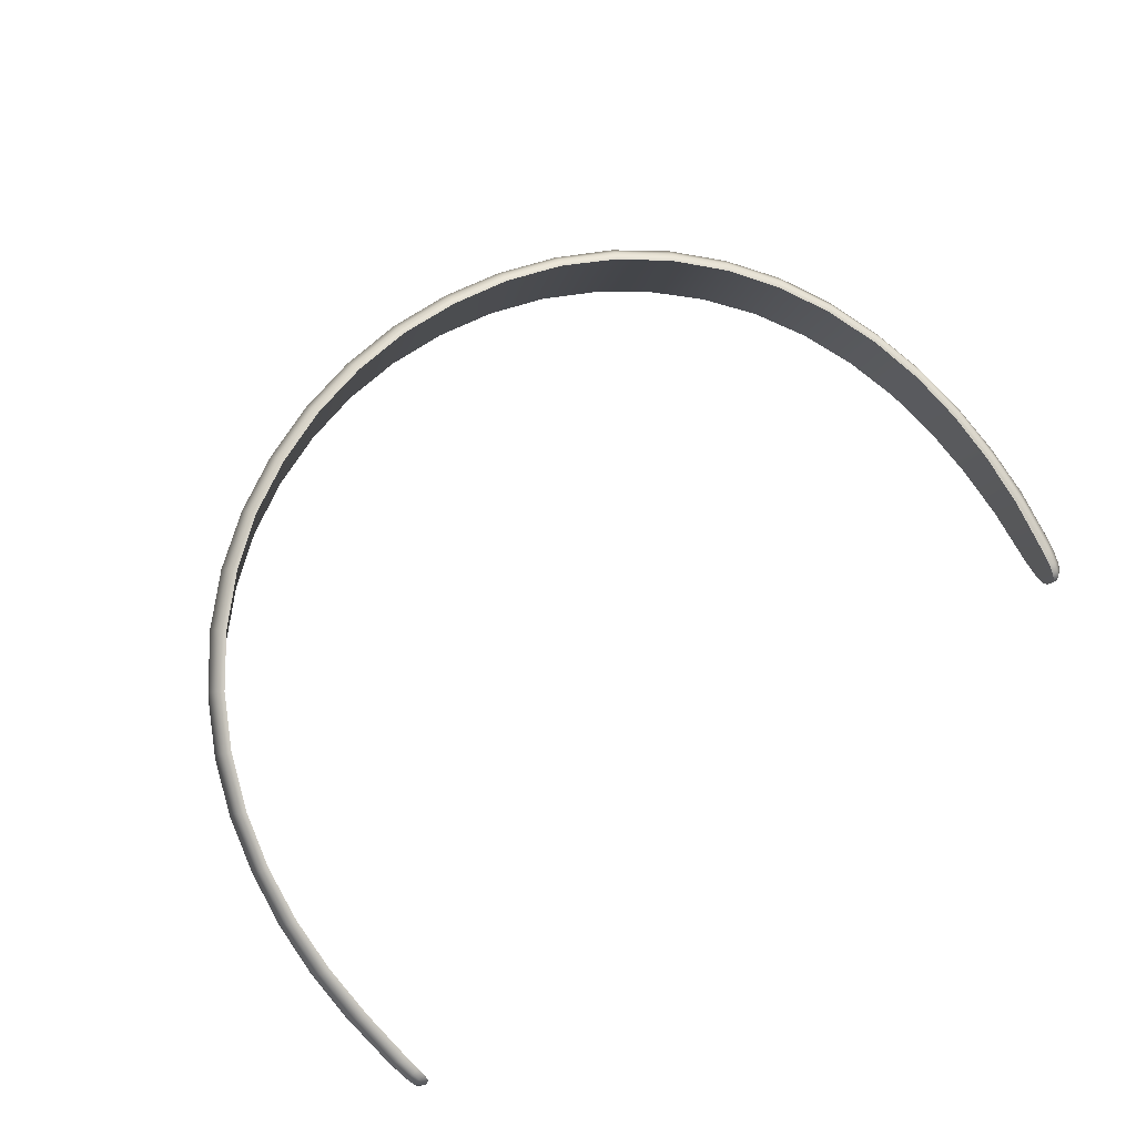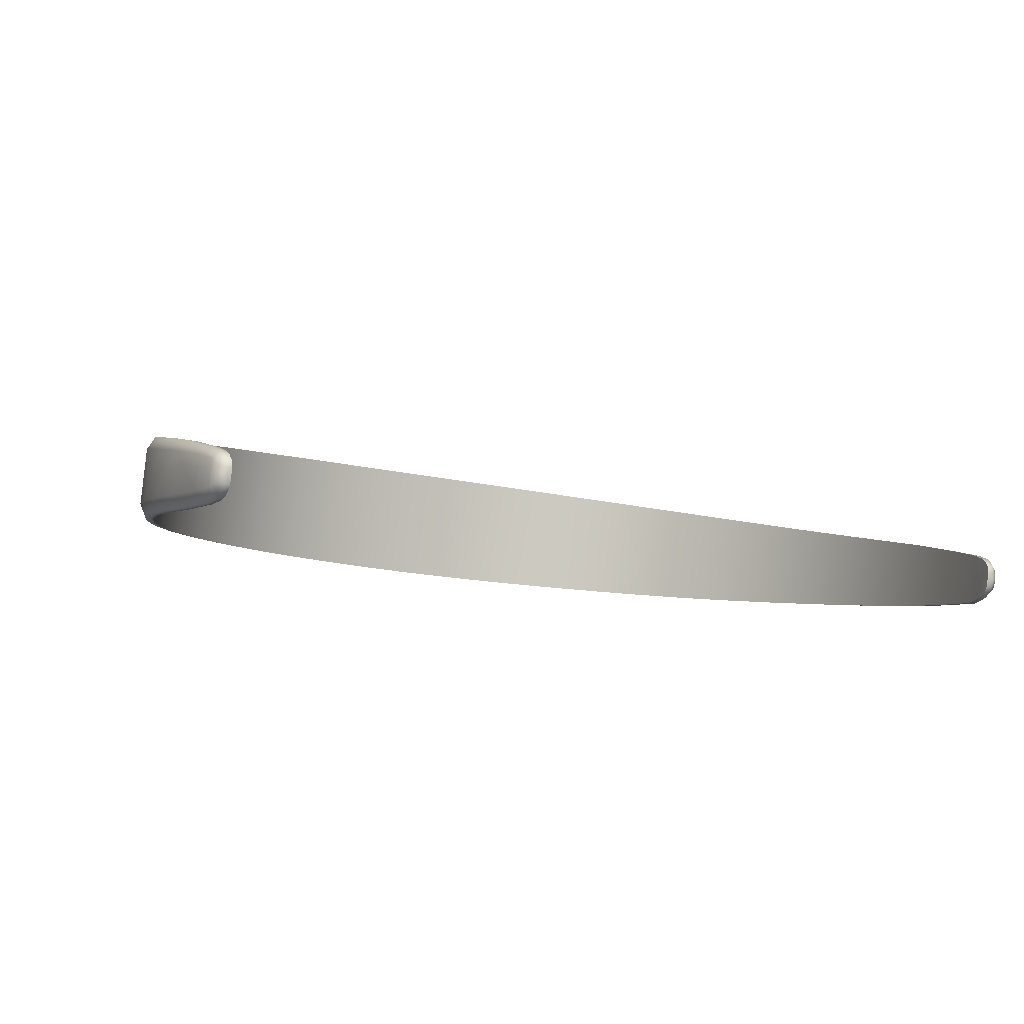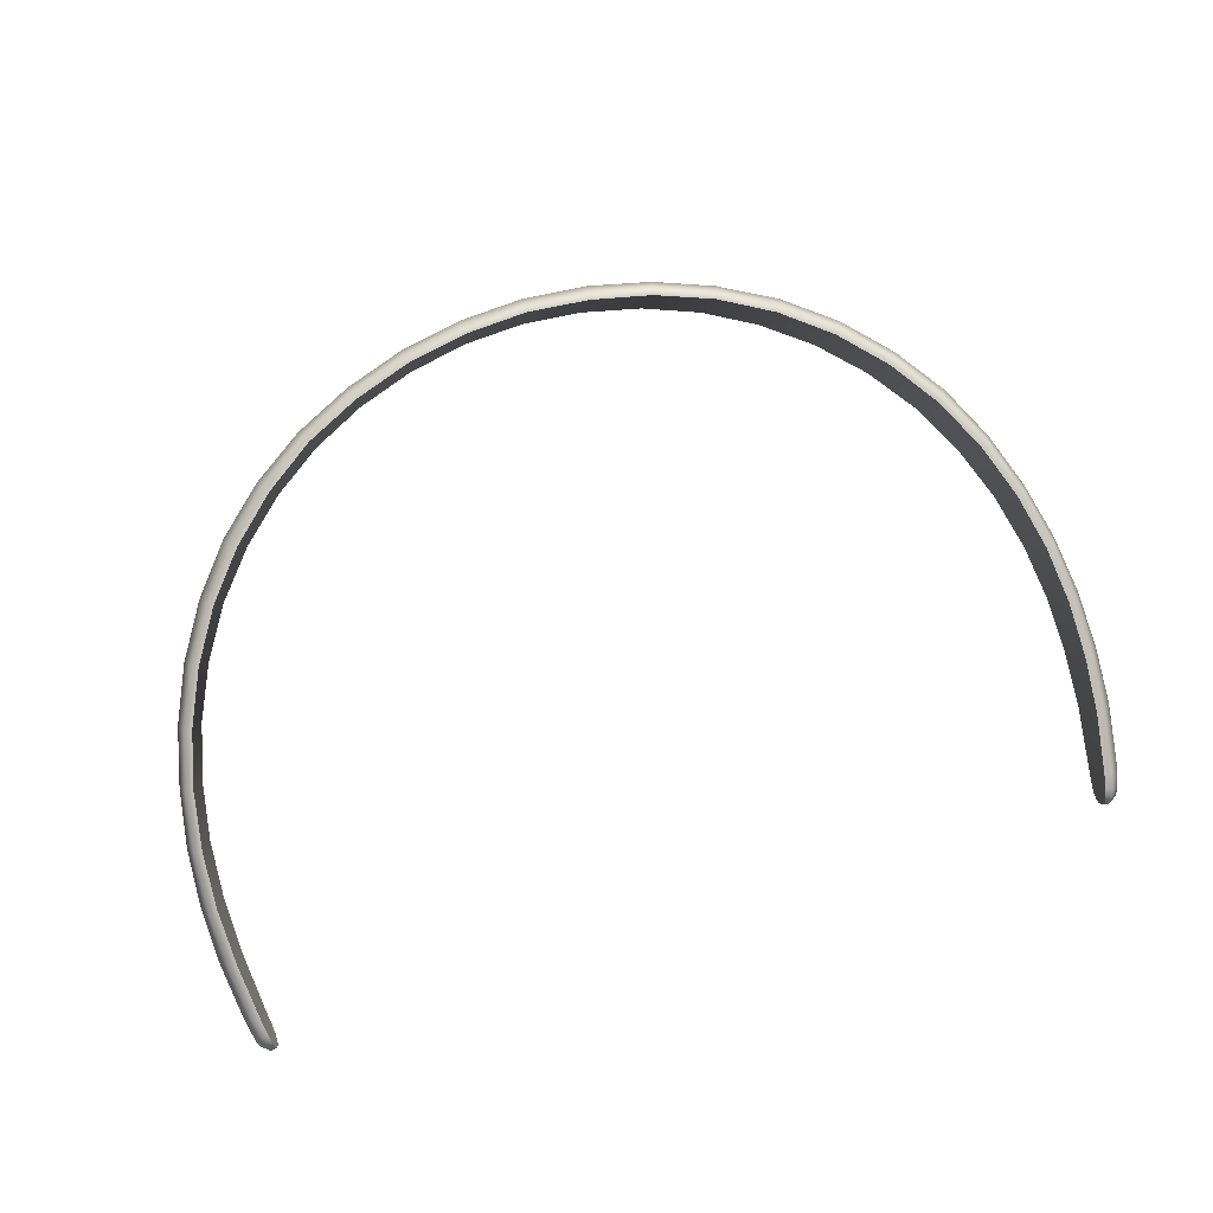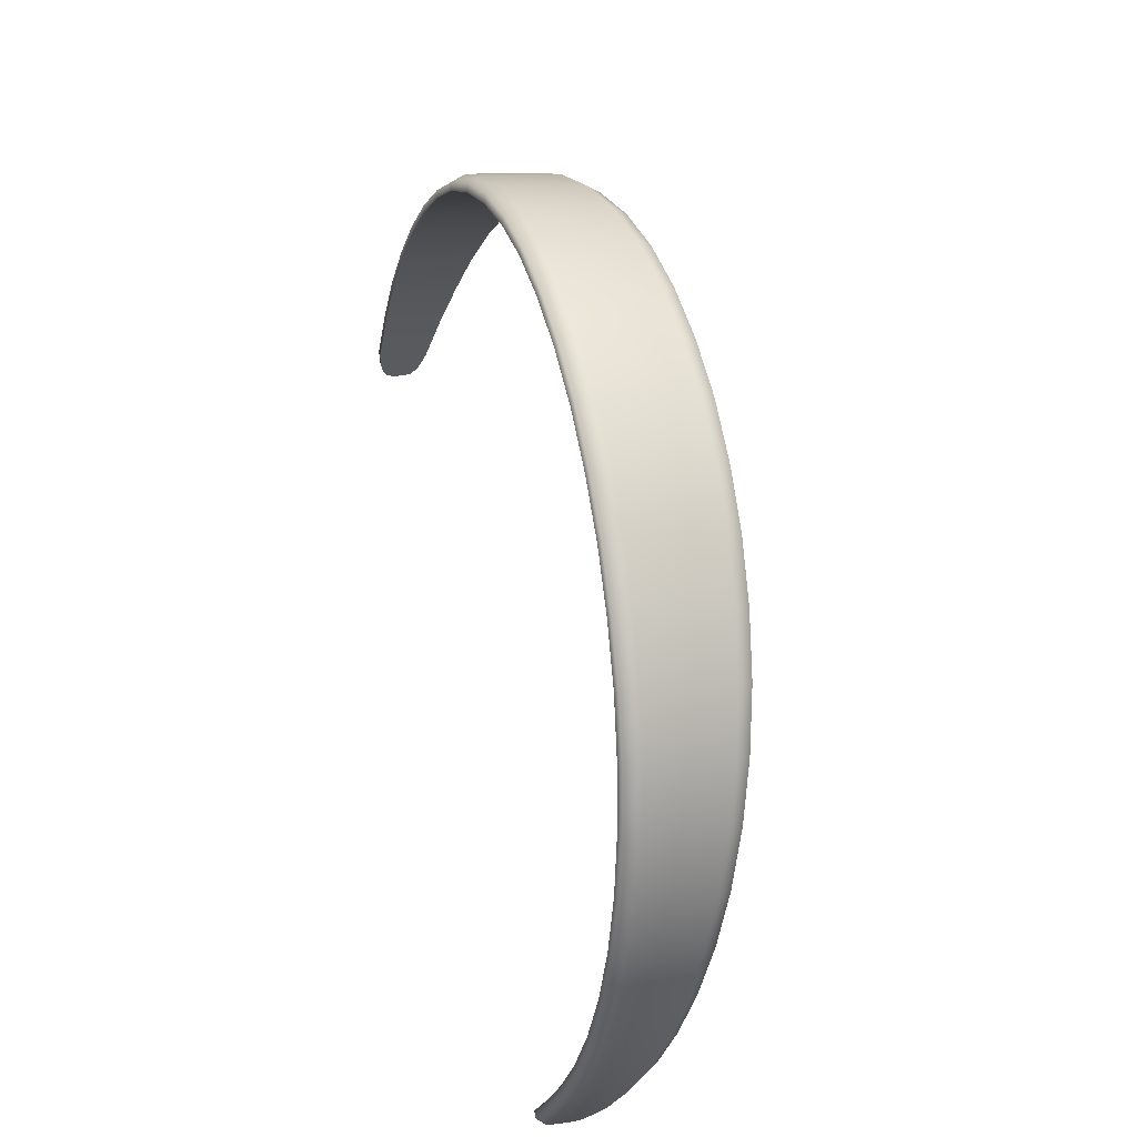
<metadata>
{"format":"obj","ext":"obj","renderer":"f3d","projection":"perspective","resolution":1024,"background":"white","views":[{"elev":68.7,"azim":-38.6,"up":"+Z"},{"elev":-17.1,"azim":-25.1,"up":"+Z"},{"elev":76.6,"azim":-16.3,"up":"+Z"},{"elev":64.0,"azim":-102.0,"up":"+Y"}]}
</metadata>
<code>
g PAHC00043_01_geo
v 0.02104 1.588 0.001734
v 0.0106 1.59 0.002175
v 0.02067 1.587 0.00119
v 0.01041 1.589 0.001616
v 0.03108 1.585 0.0009907
v 0.03052 1.583 0.0004751
v 0.01079 1.59 0.005166
v 0.02133 1.588 0.004651
v 0.02134 1.584 0.01953
v 0.01079 1.586 0.02023
v 0.02104 1.582 0.02204
v 0.0106 1.584 0.02272
v 0.02066 1.581 0.02188
v 0.0104 1.583 0.02254
v 0.03052 1.578 0.02075
v 0.03108 1.579 0.0209
v 0.03152 1.581 0.01839
v 0.03149 1.585 0.003836
v 6.563e-06 1.587 0.02045
v 3.425e-06 1.591 0.005314
v -4.374e-06 1.591 0.002334
v -1.039e-05 1.59 0.001771
v -4.5e-06 1.585 0.02296
v -5.208e-06 1.584 0.02278
v 0.0405 1.574 0.01928
v 0.04116 1.576 0.01683
v 0.04911 1.569 0.01722
v 0.04994 1.57 0.01484
v 0.03977 1.573 0.01914
v 0.04113 1.58 0.002749
v 0.04822 1.568 0.0171
v 0.04991 1.574 0.001354
v 0.04911 1.574 -0.00138
v 0.0405 1.58 -5.464e-05
v 0.03967 1.579 -0.000536
v 0.04808 1.573 -0.001826
v 0.05673 1.562 0.01476
v 0.05768 1.563 0.01245
v 0.0556 1.566 -0.003358
v 0.05673 1.567 -0.002956
v 0.05765 1.567 -0.0003209
v 0.0643 1.555 0.009747
v 0.06321 1.554 0.01198
v 0.06944 1.547 0.006794
v 0.0684 1.545 0.008948
v 0.06718 1.545 0.008912
v 0.06208 1.553 0.01192
v 0.06426 1.559 -0.002223
v 0.0694 1.55 -0.004322
v 0.06321 1.559 -0.00475
v 0.0684 1.55 -0.006728
v 0.06716 1.549 -0.007021
v 0.06203 1.558 -0.005098
v 0.07233 1.536 0.005763
v 0.07103 1.536 0.005757
v 0.07502 1.527 0.002537
v 0.07605 1.528 0.000581
v 0.07769 1.518 -0.002589
v 0.07652 1.517 -0.0007531
v 0.07367 1.526 0.002558
v 0.07513 1.517 -0.0007084
v 0.07602 1.531 -0.008867
v 0.07765 1.521 -0.01125
v 0.07502 1.531 -0.01107
v 0.07652 1.521 -0.01337
v 0.07368 1.53 -0.01126
v 0.07513 1.521 -0.01349
v 0.07331 1.537 0.003696
v 0.07103 1.54 -0.009089
v 0.07233 1.54 -0.008851
v 0.07327 1.54 -0.00656
v 0.07823 1.511 -0.01354
v 0.07828 1.509 -0.005646
v 0.0781 1.5 -0.008845
v 0.07694 1.508 -0.003974
v 0.07652 1.498 -0.007411
v 0.07553 1.508 -0.003919
v 0.07515 1.498 -0.007357
v 0.07804 1.502 -0.01571
v 0.07694 1.511 -0.01561
v 0.07652 1.501 -0.01769
v 0.07554 1.511 -0.01567
v 0.07515 1.501 -0.01775
v 0.07518 1.489 -0.01105
v 0.07395 1.489 -0.011
v 0.07689 1.49 -0.01215
v 0.07688 1.492 -0.01771
v 0.07517 1.491 -0.01983
v 0.07394 1.491 -0.0198
v 0.07644 1.489 -0.01806
v 0.07462 1.488 -0.01992
v 0.07644 1.488 -0.01318
v 0.07475 1.486 -0.01237
v 0.07361 1.486 -0.01233
v 0.07449 1.485 -0.01328
v 0.0734 1.485 -0.01324
v 0.07428 1.484 -0.01451
v 0.07562 1.485 -0.01493
v 0.07323 1.484 -0.01447
v 0.07419 1.484 -0.0158
v 0.07314 1.484 -0.01575
v 0.07417 1.484 -0.01707
v 0.07312 1.484 -0.01701
v 0.0753 1.485 -0.0168
v 0.07556 1.486 -0.01814
v 0.07417 1.485 -0.01821
v 0.07312 1.485 -0.01821
v 0.07421 1.485 -0.01913
v 0.07316 1.485 -0.0192
v 0.07438 1.487 -0.01973
v 0.07589 1.487 -0.01838
v 0.07329 1.487 -0.01973
v 0.07348 1.488 -0.01985
v 0.07596 1.486 -0.01406
v 0.02067 1.587 0.00119
v 0.01041 1.589 0.001616
v 0.02066 1.581 0.02188
v 0.0104 1.583 0.02254
v 0.03052 1.578 0.02075
v 0.03052 1.583 0.0004751
v -5.208e-06 1.584 0.02278
v -1.039e-05 1.59 0.001771
v 0.03977 1.573 0.01914
v 0.03967 1.579 -0.000536
v 0.04822 1.568 0.0171
v 0.04808 1.573 -0.001826
v 0.05571 1.561 0.01467
v 0.0556 1.566 -0.003358
v 0.06208 1.553 0.01192
v 0.06203 1.558 -0.005098
v 0.06718 1.545 0.008912
v 0.06716 1.549 -0.007021
v 0.07103 1.54 -0.009089
v 0.07103 1.536 0.005757
v 0.07367 1.526 0.002558
v 0.07368 1.53 -0.01126
v 0.07513 1.517 -0.0007084
v 0.07513 1.521 -0.01349
v 0.07554 1.511 -0.01567
v 0.07553 1.508 -0.003919
v 0.07515 1.498 -0.007357
v 0.07515 1.501 -0.01775
v 0.07395 1.489 -0.011
v 0.07394 1.491 -0.0198
v 0.07348 1.488 -0.01985
v 0.07361 1.486 -0.01233
v 0.0734 1.485 -0.01324
v 0.07329 1.487 -0.01973
v 0.07323 1.484 -0.01447
v 0.07316 1.485 -0.0192
v 0.05571 1.561 0.01467
v -0.01042 1.589 0.001618
v -0.01062 1.59 0.002175
v -0.02064 1.587 0.001193
v -0.02103 1.588 0.001735
v -0.03049 1.583 0.0004623
v -0.03109 1.585 0.0009788
v -0.01078 1.59 0.00515
v -0.02136 1.588 0.004664
v -0.01078 1.586 0.02022
v -0.02137 1.584 0.01954
v -0.02103 1.582 0.02204
v -0.01062 1.584 0.02272
v -0.02065 1.581 0.02188
v -0.01042 1.583 0.02254
v -0.03052 1.578 0.02073
v -0.03109 1.579 0.02088
v -0.03155 1.581 0.01839
v -0.03152 1.585 0.003848
v -0.04052 1.574 0.01929
v -0.04112 1.576 0.01681
v -0.04911 1.569 0.01722
v -0.04993 1.57 0.01484
v -0.03979 1.573 0.01915
v -0.04109 1.58 0.002724
v -0.04052 1.58 -4.84e-05
v -0.03973 1.579 -0.0005339
v -0.04822 1.568 0.0171
v -0.04911 1.574 -0.001376
v -0.04814 1.573 -0.001826
v -0.0499 1.574 0.001358
v -0.05671 1.562 0.01477
v -0.05769 1.563 0.01247
v -0.05569 1.561 0.01467
v -0.05671 1.567 -0.002951
v -0.05557 1.566 -0.003357
v -0.05765 1.567 -0.0002993
v -0.0642 1.555 0.009757
v -0.06318 1.554 0.01199
v -0.06944 1.547 0.006814
v -0.06838 1.545 0.008965
v -0.06715 1.545 0.008929
v -0.06205 1.553 0.01192
v -0.06416 1.559 -0.002218
v -0.0694 1.55 -0.004314
v -0.06318 1.559 -0.004743
v -0.06838 1.55 -0.006721
v -0.06713 1.549 -0.00701
v -0.06197 1.558 -0.005091
v -0.07232 1.536 0.00578
v -0.07103 1.536 0.005773
v -0.07502 1.527 0.002531
v -0.07602 1.528 0.0005635
v -0.07768 1.518 -0.002562
v -0.07653 1.517 -0.0007107
v -0.07367 1.526 0.00255
v -0.07513 1.517 -0.00067
v -0.07598 1.531 -0.008892
v -0.07764 1.521 -0.01124
v -0.07503 1.53 -0.0111
v -0.07655 1.521 -0.01343
v -0.07368 1.53 -0.01129
v -0.07515 1.521 -0.01356
v -0.07337 1.537 0.00372
v -0.07104 1.54 -0.00909
v -0.07232 1.54 -0.008853
v -0.07333 1.54 -0.006555
v -0.07825 1.511 -0.01354
v -0.0783 1.509 -0.005652
v -0.07796 1.5 -0.008798
v -0.07693 1.507 -0.003942
v -0.0764 1.498 -0.007296
v -0.07552 1.507 -0.00389
v -0.07503 1.498 -0.007243
v -0.07792 1.502 -0.01572
v -0.07698 1.511 -0.01578
v -0.07646 1.501 -0.01803
v -0.07556 1.511 -0.01585
v -0.07509 1.501 -0.01803
v -0.07518 1.489 -0.01105
v -0.07395 1.489 -0.011
v -0.07683 1.49 -0.01215
v -0.07681 1.492 -0.0177
v -0.07517 1.491 -0.01983
v -0.07394 1.491 -0.01977
v -0.07636 1.489 -0.01821
v -0.07462 1.488 -0.01999
v -0.07636 1.488 -0.01317
v -0.07475 1.486 -0.01237
v -0.07361 1.486 -0.01233
v -0.07449 1.485 -0.01328
v -0.0734 1.485 -0.01324
v -0.07348 1.488 -0.01992
v -0.07329 1.487 -0.01973
v -0.07438 1.487 -0.01973
v -0.07316 1.485 -0.0192
v -0.07421 1.485 -0.01913
v -0.07428 1.484 -0.01451
v -0.07562 1.485 -0.01493
v -0.07323 1.484 -0.01447
v -0.07312 1.485 -0.01821
v -0.07417 1.485 -0.01821
v -0.07312 1.484 -0.01701
v -0.07417 1.484 -0.01707
v -0.07314 1.484 -0.01575
v -0.07419 1.484 -0.0158
v -0.07532 1.485 -0.0168
v -0.07556 1.486 -0.01814
v -0.07589 1.487 -0.01838
v -0.07596 1.486 -0.01406
v -0.01042 1.589 0.001618
v -0.02064 1.587 0.001193
v -0.01042 1.583 0.02254
v -0.02065 1.581 0.02188
v -0.03052 1.578 0.02073
v -0.03049 1.583 0.0004623
v -0.03979 1.573 0.01915
v -0.03973 1.579 -0.0005339
v -0.04822 1.568 0.0171
v -0.04814 1.573 -0.001826
v -0.05569 1.561 0.01467
v -0.05557 1.566 -0.003357
v -0.06197 1.558 -0.005091
v -0.06205 1.553 0.01192
v -0.06713 1.549 -0.00701
v -0.06715 1.545 0.008929
v -0.07104 1.54 -0.00909
v -0.07103 1.536 0.005773
v -0.07367 1.526 0.00255
v -0.07368 1.53 -0.01129
v -0.07513 1.517 -0.00067
v -0.07515 1.521 -0.01356
v -0.07552 1.507 -0.00389
v -0.07556 1.511 -0.01585
v -0.07503 1.498 -0.007243
v -0.07509 1.501 -0.01803
v -0.07395 1.489 -0.011
v -0.07394 1.491 -0.01977
v -0.07348 1.488 -0.01992
v -0.07361 1.486 -0.01233
v -0.07329 1.487 -0.01973
v -0.0734 1.485 -0.01324
v -0.07323 1.484 -0.01447
v -0.07316 1.485 -0.0192
v -0.07312 1.484 -0.01701
v -0.07312 1.485 -0.01821
v -0.07314 1.484 -0.01575
v 0.07323 1.484 -0.01447
v 0.07312 1.484 -0.01701
v 0.07316 1.485 -0.0192
v 0.07312 1.485 -0.01821
v 0.07323 1.484 -0.01447
v 0.07314 1.484 -0.01575
v 0.07312 1.484 -0.01701
g PAHC00043_01_geo_0
f 3 2 1
f 3 4 2
f 3 1 5
f 3 5 6
f 1 2 7
f 1 7 8
f 5 1 8
f 7 9 8
f 7 10 9
f 10 11 9
f 10 12 11
f 13 11 12
f 13 12 14
f 11 13 15
f 11 15 16
f 9 11 16
f 8 9 17
f 9 16 17
f 8 17 18
f 5 8 18
f 7 19 10
f 19 12 10
f 7 20 19
f 2 20 7
f 2 21 20
f 21 2 4
f 21 4 22
f 23 14 12
f 19 23 12
f 23 24 14
f 17 16 25
f 17 25 26
f 26 18 17
f 26 25 27
f 26 27 28
f 16 29 25
f 16 15 29
f 26 30 18
f 30 26 28
f 31 25 29
f 31 27 25
f 30 28 32
f 33 30 32
f 33 34 30
f 34 18 30
f 34 5 18
f 34 6 5
f 34 35 6
f 36 34 33
f 36 35 34
f 37 28 27
f 37 38 28
f 38 32 28
f 39 36 33
f 39 33 40
f 40 33 32
f 40 32 41
f 38 41 32
f 42 38 37
f 41 38 42
f 42 37 43
f 44 42 43
f 44 43 45
f 46 45 43
f 46 43 47
f 47 43 37
f 48 42 44
f 41 42 48
f 48 44 49
f 50 48 49
f 50 41 48
f 50 40 41
f 50 49 51
f 52 50 51
f 52 53 50
f 53 40 50
f 53 39 40
f 54 45 46
f 54 46 55
f 56 54 55
f 57 54 56
f 58 57 56
f 58 56 59
f 59 56 60
f 56 55 60
f 59 60 61
f 58 62 57
f 58 63 62
f 63 64 62
f 63 65 64
f 65 66 64
f 65 67 66
f 57 68 54
f 64 66 69
f 64 69 70
f 70 62 64
f 70 71 62
f 71 57 62
f 71 68 57
f 68 71 49
f 68 49 44
f 68 44 45
f 68 45 54
f 71 51 49
f 71 70 51
f 70 52 51
f 70 69 52
f 72 65 63
f 73 72 63
f 72 73 74
f 74 73 75
f 74 75 76
f 76 75 77
f 76 77 78
f 72 74 79
f 80 72 79
f 80 79 81
f 81 82 80
f 81 83 82
f 84 76 78
f 84 78 85
f 86 76 84
f 86 74 76
f 87 74 86
f 87 79 74
f 87 81 79
f 87 88 81
f 88 83 81
f 88 89 83
f 75 61 77
f 75 59 61
f 73 59 75
f 73 58 59
f 73 63 58
f 80 82 67
f 80 67 65
f 72 80 65
f 90 88 87
f 90 87 86
f 90 91 88
f 91 89 88
f 90 86 92
f 92 86 84
f 92 84 93
f 84 94 93
f 95 93 94
f 95 94 96
f 84 85 94
f 97 95 96
f 95 97 98
f 97 96 99
f 100 97 99
f 97 100 98
f 100 99 101
f 102 100 101
f 102 101 103
f 100 102 104
f 100 104 98
f 105 98 104
f 106 102 103
f 102 106 104
f 106 105 104
f 106 103 107
f 106 108 105
f 107 108 106
f 107 109 108
f 110 108 109
f 105 108 110
f 111 105 110
f 111 98 105
f 110 109 112
f 91 110 112
f 111 110 91
f 91 112 113
f 91 113 89
f 111 91 90
f 114 111 90
f 114 90 92
f 93 114 92
f 93 95 114
f 95 98 114
f 111 114 98
f 117 116 115
f 117 118 116
f 115 119 117
f 115 120 119
f 121 116 118
f 121 122 116
f 123 119 120
f 123 120 124
f 125 123 124
f 125 124 126
f 127 125 126
f 127 126 128
f 129 127 128
f 129 128 130
f 131 129 130
f 131 130 132
f 131 132 133
f 131 133 134
f 135 134 133
f 135 133 136
f 137 135 136
f 137 136 138
f 137 138 139
f 137 139 140
f 141 140 139
f 141 139 142
f 142 143 141
f 142 144 143
f 143 144 145
f 143 145 146
f 147 146 145
f 147 145 148
f 148 149 147
f 148 150 149
f 27 151 37
f 27 31 151
f 47 37 151
f 154 153 152
f 154 155 153
f 155 154 156
f 155 156 157
f 158 153 155
f 158 155 159
f 159 155 157
f 160 158 159
f 160 159 161
f 162 160 161
f 162 163 160
f 163 162 164
f 163 164 165
f 166 164 162
f 166 162 167
f 161 167 162
f 168 161 159
f 161 168 167
f 168 159 169
f 159 157 169
f 158 160 19
f 163 19 160
f 158 19 20
f 153 158 20
f 153 20 21
f 152 153 21
f 152 21 22
f 165 23 163
f 163 23 19
f 165 24 23
f 170 167 168
f 170 168 171
f 169 171 168
f 172 170 171
f 172 171 173
f 167 174 166
f 167 170 174
f 169 175 171
f 175 173 171
f 176 175 169
f 176 169 157
f 177 176 157
f 177 157 156
f 170 178 174
f 170 172 178
f 177 179 176
f 175 176 179
f 177 180 179
f 175 179 181
f 175 181 173
f 173 182 172
f 173 183 182
f 181 183 173
f 172 184 178
f 172 182 184
f 180 185 179
f 185 181 179
f 180 186 185
f 185 187 181
f 181 187 183
f 182 183 188
f 187 188 183
f 182 188 189
f 189 188 190
f 189 190 191
f 189 191 192
f 189 192 193
f 182 193 184
f 182 189 193
f 194 190 188
f 185 194 187
f 187 194 188
f 194 195 190
f 196 195 194
f 185 196 194
f 196 197 195
f 198 197 196
f 198 196 199
f 199 185 186
f 199 196 185
f 192 191 200
f 192 200 201
f 202 201 200
f 200 203 202
f 204 202 203
f 204 205 202
f 206 202 205
f 202 206 201
f 206 205 207
f 208 204 203
f 208 209 204
f 210 209 208
f 210 211 209
f 211 210 212
f 211 212 213
f 200 214 203
f 215 212 210
f 215 210 216
f 216 210 208
f 216 208 217
f 217 203 214
f 217 208 203
f 195 217 214
f 195 214 190
f 214 191 190
f 214 200 191
f 197 217 195
f 197 216 217
f 215 216 197
f 215 197 198
f 211 218 209
f 209 218 219
f 218 220 219
f 221 219 220
f 221 220 222
f 222 223 221
f 222 224 223
f 218 225 220
f 226 225 218
f 226 227 225
f 228 227 226
f 228 229 227
f 224 222 230
f 224 230 231
f 232 222 220
f 232 230 222
f 233 220 225
f 233 232 220
f 227 233 225
f 227 234 233
f 234 227 229
f 234 229 235
f 207 221 223
f 207 205 221
f 226 213 228
f 226 211 213
f 211 226 218
f 234 236 233
f 234 237 236
f 237 234 235
f 233 238 232
f 233 236 238
f 238 230 232
f 238 239 230
f 230 240 231
f 230 239 240
f 240 239 241
f 240 241 242
f 237 235 243
f 244 237 243
f 244 245 237
f 246 245 244
f 246 247 245
f 242 241 248
f 248 241 249
f 242 248 250
f 251 247 246
f 251 252 247
f 253 252 251
f 253 254 252
f 255 254 253
f 255 256 254
f 250 256 255
f 250 248 256
f 256 248 249
f 254 256 257
f 252 254 257
f 257 256 249
f 249 258 257
f 247 252 258
f 258 252 257
f 247 258 245
f 258 259 245
f 259 258 249
f 259 237 245
f 259 236 237
f 259 238 236
f 259 260 238
f 259 249 260
f 249 241 260
f 260 239 238
f 260 241 239
f 263 262 261
f 263 264 262
f 265 262 264
f 265 266 262
f 261 121 263
f 261 122 121
f 266 265 267
f 266 267 268
f 268 267 269
f 268 269 270
f 270 269 271
f 270 271 272
f 271 273 272
f 271 274 273
f 274 275 273
f 274 276 275
f 277 275 276
f 277 276 278
f 277 278 279
f 277 279 280
f 280 279 281
f 280 281 282
f 282 281 283
f 282 283 284
f 284 283 285
f 284 285 286
f 286 285 287
f 286 287 288
f 287 289 288
f 287 290 289
f 290 291 289
f 290 292 291
f 293 291 292
f 293 294 291
f 293 295 294
f 295 296 294
f 293 297 295
f 219 205 204
f 219 221 205
f 209 219 204
f 300 299 298
f 300 301 299
f 304 303 302

</code>
